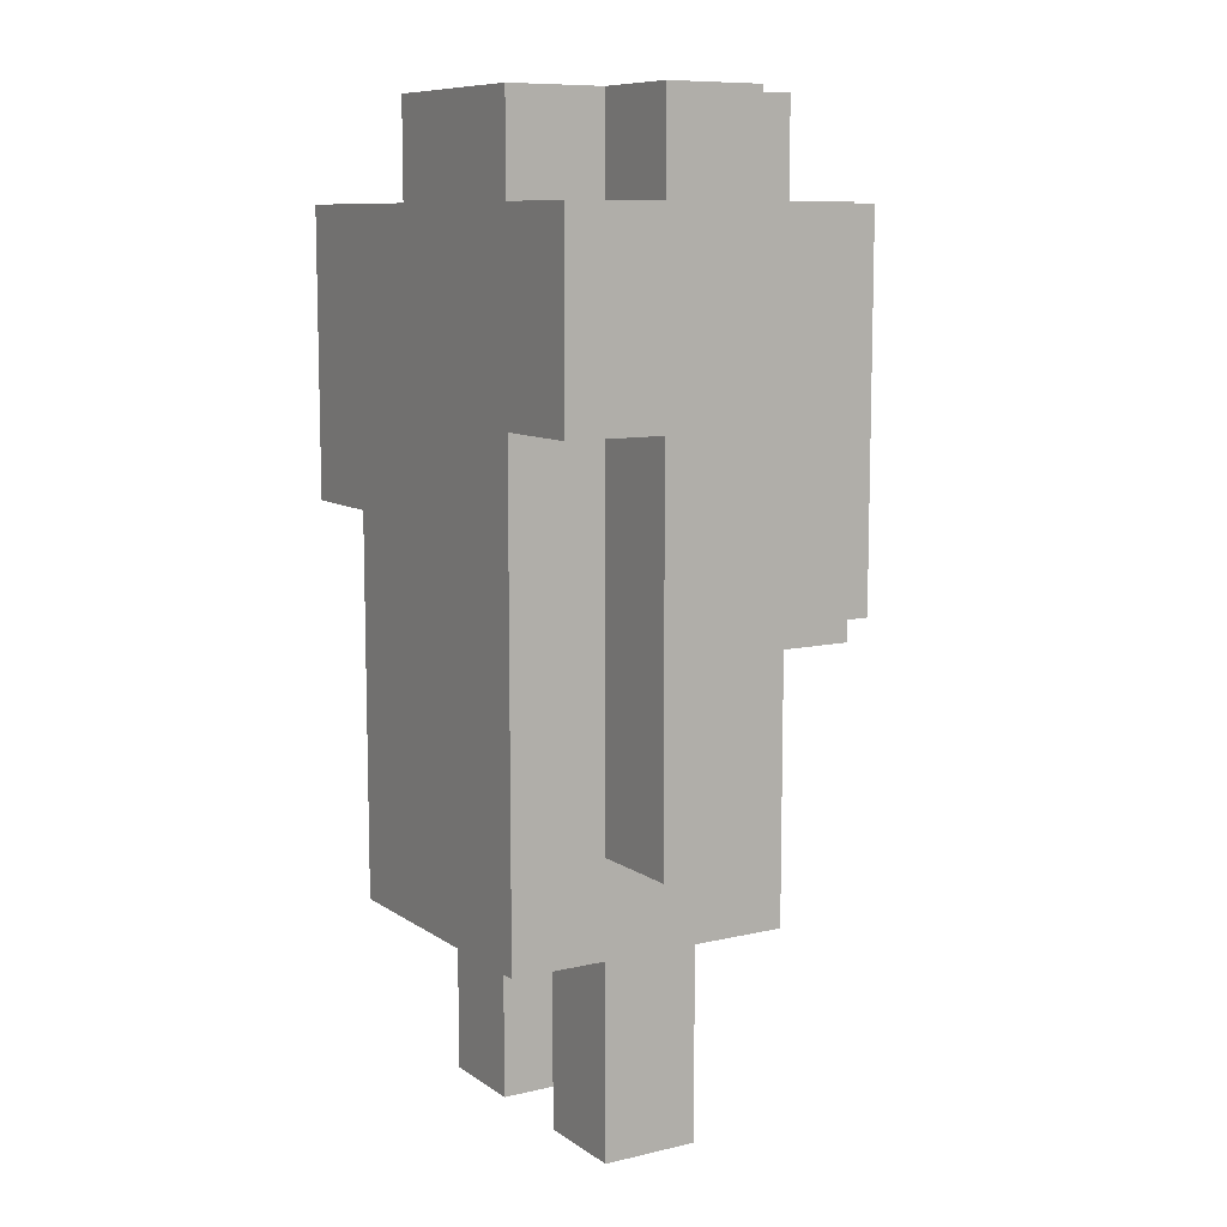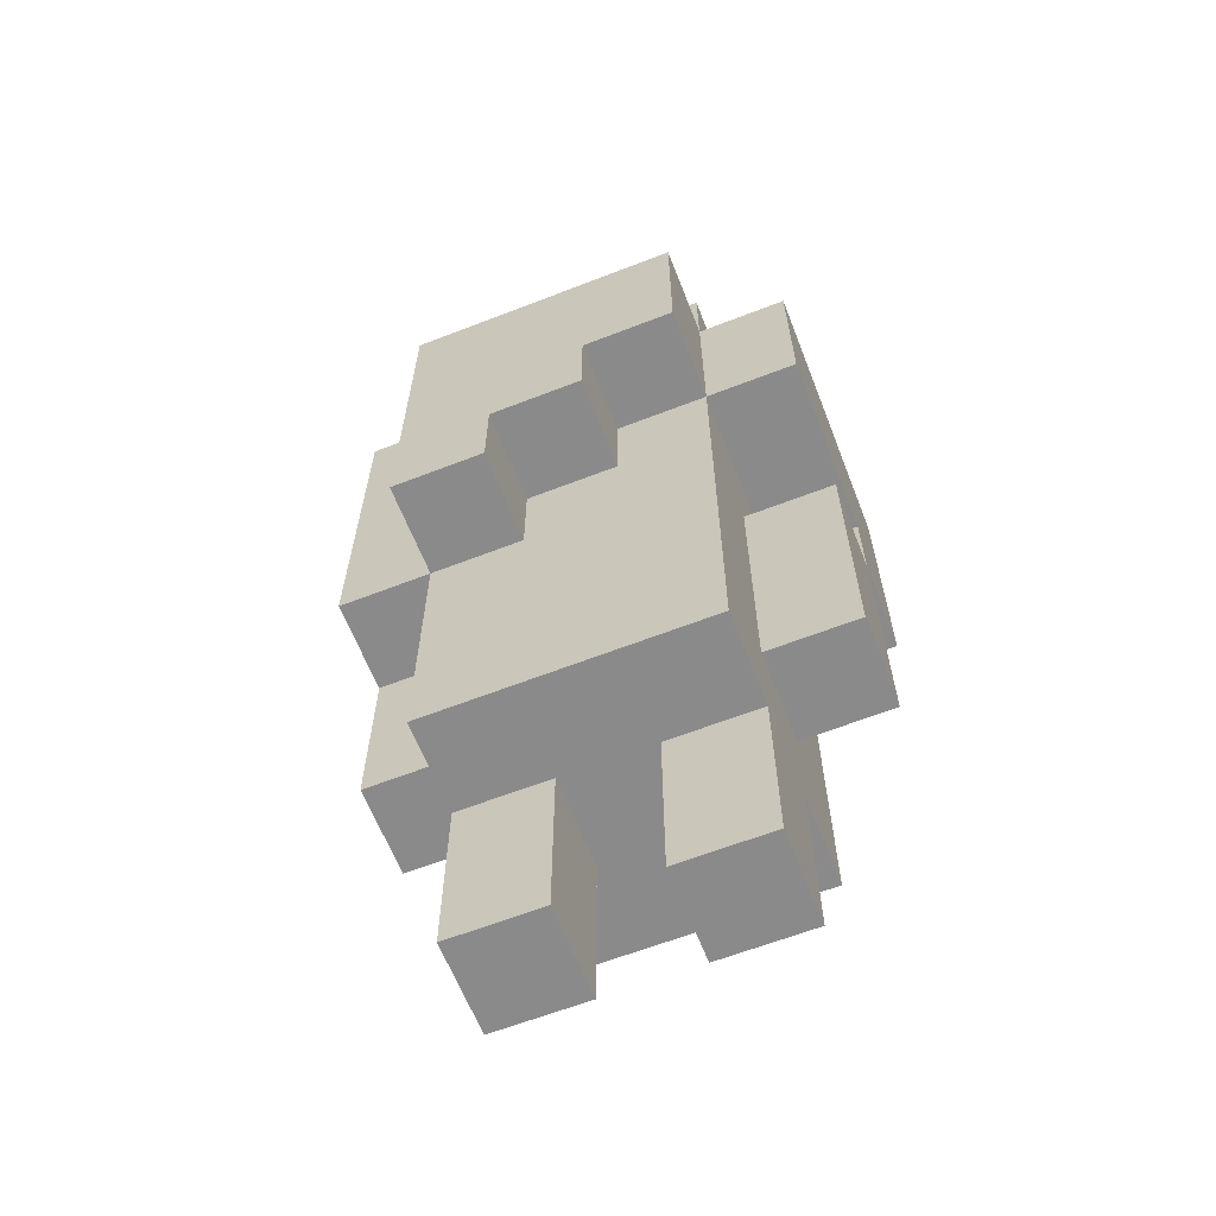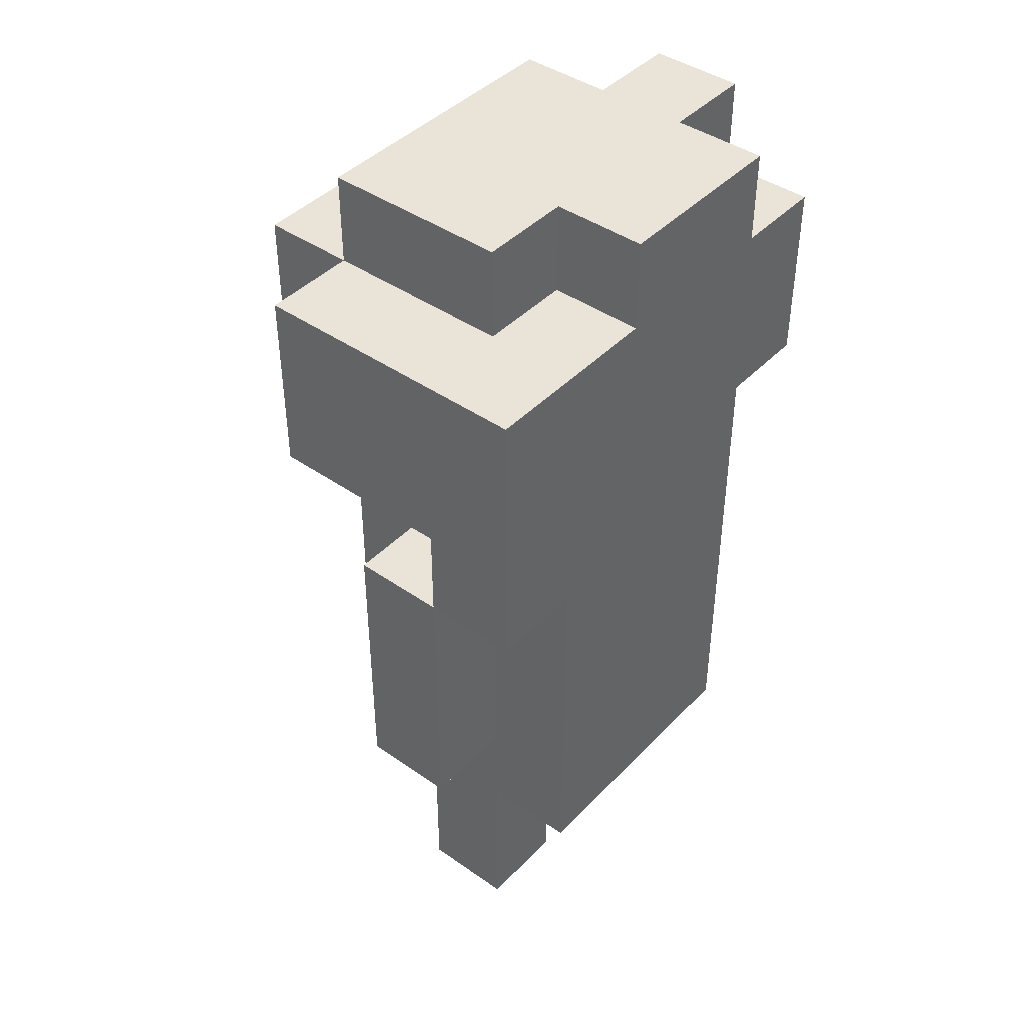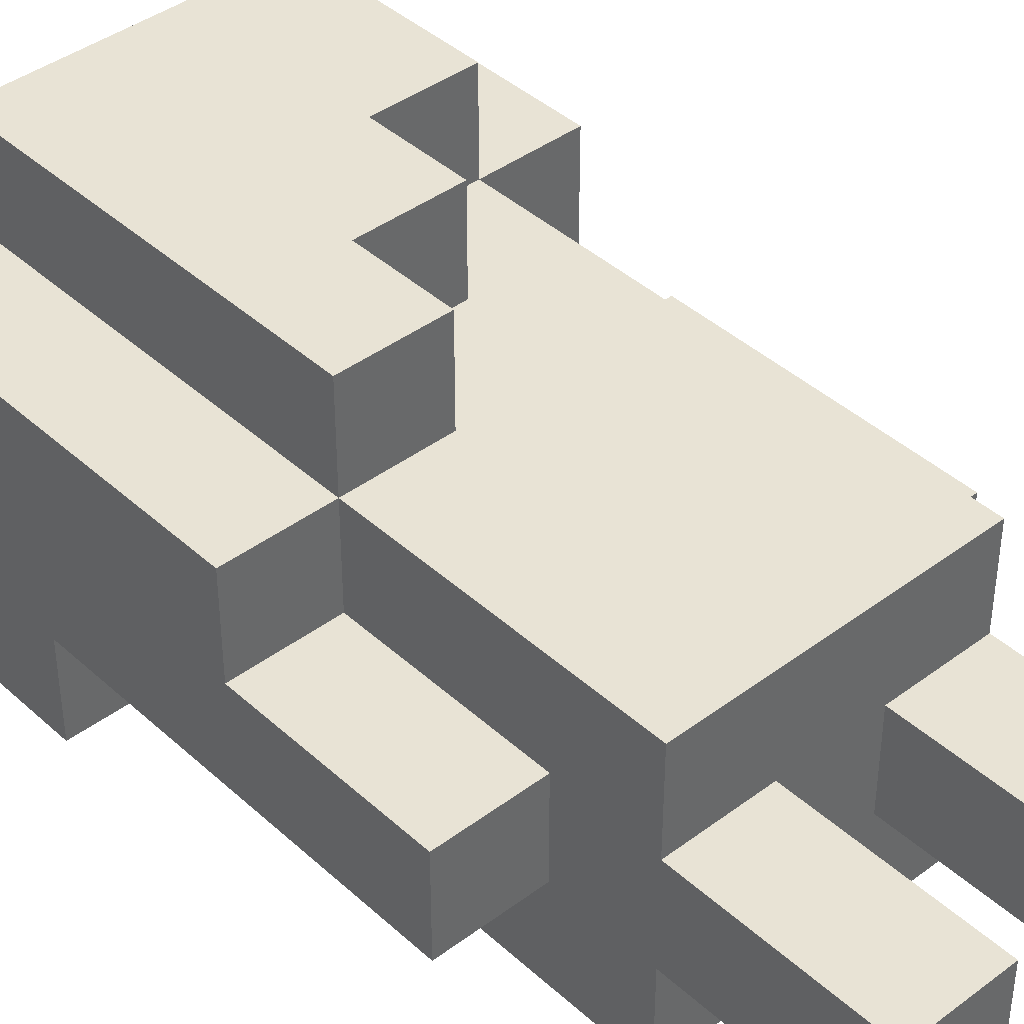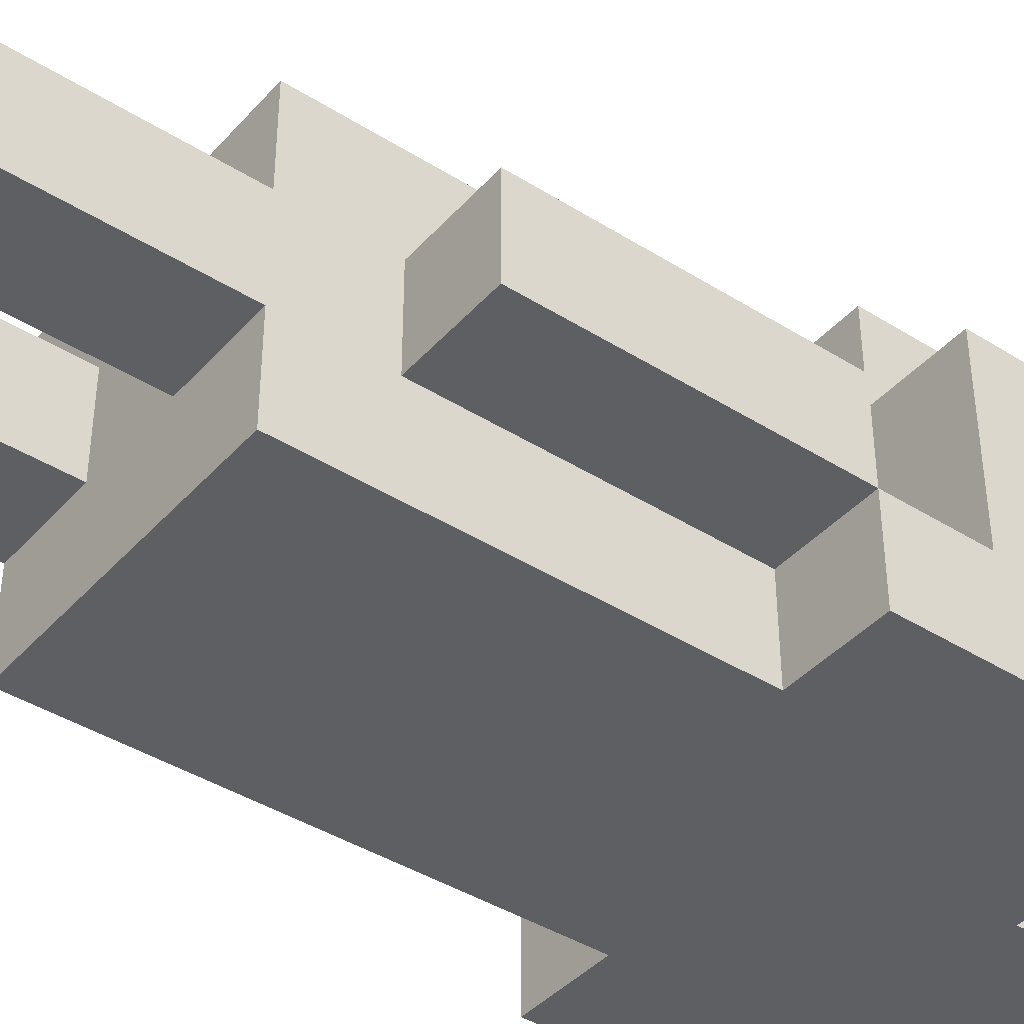
<metadata>
{"format":"obj","ext":"obj","renderer":"f3d","projection":"perspective","resolution":1024,"background":"white","views":[{"elev":9.5,"azim":-121.3,"up":"+Y"},{"elev":-63.4,"azim":21.4,"up":"+Y"},{"elev":42.8,"azim":129.7,"up":"+Y"},{"elev":41.1,"azim":-42.3,"up":"+Z"},{"elev":-41.1,"azim":52.5,"up":"+Z"}]}
</metadata>
<code>
o GnomeWarriorDetailed.001
v -0.2504 0.2991 0.09999
v -0.2504 0.2991 -1.3e-05
v -0.2504 0.3991 0.09999
v -0.2504 0.3991 -1.3e-05
v -0.2504 0.4991 0.2
v -0.2504 0.4991 0.09999
v -0.2504 0.5991 0.09999
v -0.2504 0.5991 -1.3e-05
v -0.2504 0.6991 -1.3e-05
v -0.2504 0.6991 -0.1
v -0.2504 0.8991 0.2
v -0.2504 0.8991 0.09999
v -0.2504 0.8991 -1.3e-05
v -0.2504 0.8991 -0.1
v -0.2504 0.9991 0.09999
v -0.2504 0.9991 -1.3e-05
v -0.1504 -0.000945 0.09999
v -0.1504 -0.000945 -1.3e-05
v -0.1504 0.1991 0.2
v -0.1504 0.1991 0.09999
v -0.1504 0.1991 -1.3e-05
v -0.1504 0.1991 -0.1
v -0.1504 0.2991 0.2
v -0.1504 0.2991 0.09999
v -0.1504 0.2991 -1.3e-05
v -0.1504 0.2991 -0.1
v -0.1504 0.3991 0.09999
v -0.1504 0.3991 -1.3e-05
v -0.1504 0.4991 0.3
v -0.1504 0.4991 0.2
v -0.1504 0.4991 0.09999
v -0.1504 0.5991 -1.3e-05
v -0.1504 0.5991 -0.1
v -0.1504 0.6991 -1.3e-05
v -0.1504 0.6991 -0.1
v -0.1504 0.8991 0.3
v -0.1504 0.8991 0.2
v -0.1504 0.8991 0.09999
v -0.1504 0.8991 -1.3e-05
v -0.1504 0.8991 -0.1
v -0.1504 0.9991 0.2
v -0.1504 0.9991 0.09999
v -0.1504 0.9991 -1.3e-05
v -0.1504 0.9991 -0.1
v 0.04963 -0.000945 0.09999
v 0.04963 -0.000945 -1.3e-05
v 0.04963 0.1991 0.09999
v 0.04963 0.1991 -1.3e-05
v -0.05037 -0.000945 0.09999
v -0.05037 -0.000945 -1.3e-05
v -0.05037 0.1991 0.09999
v -0.05037 0.1991 -1.3e-05
v -0.05037 0.4991 0.3
v -0.05037 0.4991 0.2
v -0.05037 0.5991 0.3
v -0.05037 0.5991 0.2
v 0.04963 0.5991 0.3
v 0.04963 0.5991 0.2
v 0.04963 0.6991 0.3
v 0.04963 0.6991 0.2
v 0.04963 0.8991 -1.3e-05
v 0.04963 0.8991 -0.1
v 0.04963 0.9991 -1.3e-05
v 0.04963 0.9991 -0.1
v 0.1496 -0.000945 0.09999
v 0.1496 -0.000945 -1.3e-05
v 0.1496 0.1991 0.2
v 0.1496 0.1991 0.09999
v 0.1496 0.1991 -1.3e-05
v 0.1496 0.1991 -0.1
v 0.1496 0.2991 0.2
v 0.1496 0.2991 0.09999
v 0.1496 0.2991 -1.3e-05
v 0.1496 0.2991 -0.1
v 0.1496 0.3991 0.09999
v 0.1496 0.3991 -1.3e-05
v 0.1496 0.5991 0.2
v 0.1496 0.5991 0.09999
v 0.1496 0.5991 -1.3e-05
v 0.1496 0.5991 -0.1
v 0.1496 0.6991 0.3
v 0.1496 0.6991 0.2
v 0.1496 0.6991 -1.3e-05
v 0.1496 0.8991 0.3
v 0.1496 0.8991 0.2
v 0.1496 0.8991 -1.3e-05
v 0.1496 0.9991 0.2
v 0.1496 0.9991 -1.3e-05
v 0.2496 0.2991 0.09999
v 0.2496 0.2991 -1.3e-05
v 0.2496 0.3991 0.09999
v 0.2496 0.3991 -1.3e-05
v 0.2496 0.5991 0.09999
v 0.2496 0.5991 -1.3e-05
v 0.2496 0.5991 -0.1
v 0.2496 0.6991 0.2
v 0.2496 0.6991 -1.3e-05
v 0.2496 0.8991 0.2
v 0.2496 0.8991 -0.1
v -0.1504 0.4991 0.3
v -0.1504 0.8991 0.3
v -0.05037 0.4991 0.3
v -0.05037 0.5991 0.3
v 0.04963 0.5991 0.3
v 0.04963 0.6991 0.3
v 0.1496 0.6991 0.3
v 0.1496 0.8991 0.3
v -0.2504 0.4991 0.2
v -0.2504 0.8991 0.2
v -0.1504 0.1991 0.2
v -0.1504 0.2991 0.2
v -0.1504 0.4991 0.2
v -0.1504 0.8991 0.2
v -0.1504 0.9991 0.2
v -0.05037 0.4991 0.2
v -0.05037 0.5991 0.2
v 0.04963 0.5991 0.2
v 0.04963 0.6991 0.2
v 0.1496 0.1991 0.2
v 0.1496 0.2991 0.2
v 0.1496 0.5991 0.2
v 0.1496 0.6991 0.2
v 0.1496 0.8991 0.2
v 0.1496 0.9991 0.2
v 0.2496 0.6991 0.2
v 0.2496 0.8991 0.2
v -0.2504 0.2991 0.09999
v -0.2504 0.3991 0.09999
v -0.2504 0.4991 0.09999
v -0.2504 0.8991 0.09999
v -0.2504 0.9991 0.09999
v -0.1504 -0.000945 0.09999
v -0.1504 0.1991 0.09999
v -0.1504 0.2991 0.09999
v -0.1504 0.3991 0.09999
v -0.1504 0.4991 0.09999
v -0.1504 0.8991 0.09999
v -0.1504 0.9991 0.09999
v -0.05037 -0.000945 0.09999
v -0.05037 0.1991 0.09999
v 0.04963 -0.000945 0.09999
v 0.04963 0.1991 0.09999
v 0.1496 -0.000945 0.09999
v 0.1496 0.1991 0.09999
v 0.1496 0.2991 0.09999
v 0.1496 0.3991 0.09999
v 0.1496 0.5991 0.09999
v 0.2496 0.2991 0.09999
v 0.2496 0.3991 0.09999
v 0.2496 0.5991 0.09999
v 0.1496 0.5991 -1.3e-05
v 0.1496 0.6991 -1.3e-05
v 0.2496 0.5991 -1.3e-05
v 0.2496 0.6991 -1.3e-05
v -0.2504 0.2991 -1.3e-05
v -0.2504 0.3991 -1.3e-05
v -0.2504 0.5991 -1.3e-05
v -0.2504 0.6991 -1.3e-05
v -0.2504 0.8991 -1.3e-05
v -0.2504 0.9991 -1.3e-05
v -0.1504 -0.000945 -1.3e-05
v -0.1504 0.1991 -1.3e-05
v -0.1504 0.2991 -1.3e-05
v -0.1504 0.3991 -1.3e-05
v -0.1504 0.5991 -1.3e-05
v -0.1504 0.6991 -1.3e-05
v -0.1504 0.8991 -1.3e-05
v -0.1504 0.9991 -1.3e-05
v -0.05037 -0.000945 -1.3e-05
v -0.05037 0.1991 -1.3e-05
v 0.04963 -0.000945 -1.3e-05
v 0.04963 0.1991 -1.3e-05
v 0.04963 0.8991 -1.3e-05
v 0.04963 0.9991 -1.3e-05
v 0.1496 -0.000945 -1.3e-05
v 0.1496 0.1991 -1.3e-05
v 0.1496 0.2991 -1.3e-05
v 0.1496 0.3991 -1.3e-05
v 0.1496 0.5991 -1.3e-05
v 0.1496 0.8991 -1.3e-05
v 0.1496 0.9991 -1.3e-05
v 0.2496 0.2991 -1.3e-05
v 0.2496 0.3991 -1.3e-05
v 0.2496 0.5991 -1.3e-05
v -0.2504 0.6991 -0.1
v -0.2504 0.8991 -0.1
v -0.1504 0.1991 -0.1
v -0.1504 0.2991 -0.1
v -0.1504 0.5991 -0.1
v -0.1504 0.6991 -0.1
v -0.1504 0.7991 -0.1
v -0.1504 0.8991 -0.1
v -0.1504 0.9991 -0.1
v -0.05037 0.4991 -0.1
v -0.05037 0.5991 -0.1
v -0.05037 0.6991 -0.1
v -0.05037 0.7991 -0.1
v 0.04963 0.4991 -0.1
v 0.04963 0.5991 -0.1
v 0.04963 0.6991 -0.1
v 0.04963 0.7991 -0.1
v 0.04963 0.8991 -0.1
v 0.04963 0.9991 -0.1
v 0.1496 0.1991 -0.1
v 0.1496 0.2991 -0.1
v 0.1496 0.5991 -0.1
v 0.1496 0.6991 -0.1
v 0.1496 0.7991 -0.1
v 0.2496 0.5991 -0.1
v 0.2496 0.8991 -0.1
v -0.1504 -0.000945 0.09999
v -0.05037 -0.000945 0.09999
v 0.04963 -0.000945 0.09999
v 0.1496 -0.000945 0.09999
v -0.1504 -0.000945 -1.3e-05
v -0.05037 -0.000945 -1.3e-05
v 0.04963 -0.000945 -1.3e-05
v 0.1496 -0.000945 -1.3e-05
v -0.1504 0.1991 0.2
v 0.1496 0.1991 0.2
v -0.1504 0.1991 0.09999
v -0.05037 0.1991 0.09999
v 0.04963 0.1991 0.09999
v 0.1496 0.1991 0.09999
v -0.1504 0.1991 -1.3e-05
v -0.05037 0.1991 -1.3e-05
v 0.04963 0.1991 -1.3e-05
v 0.1496 0.1991 -1.3e-05
v -0.1504 0.1991 -0.1
v 0.1496 0.1991 -0.1
v -0.2504 0.2991 0.09999
v -0.1504 0.2991 0.09999
v 0.1496 0.2991 0.09999
v 0.2496 0.2991 0.09999
v -0.2504 0.2991 -1.3e-05
v -0.1504 0.2991 -1.3e-05
v 0.1496 0.2991 -1.3e-05
v 0.2496 0.2991 -1.3e-05
v -0.1504 0.4991 0.3
v -0.05037 0.4991 0.3
v -0.2504 0.4991 0.2
v -0.1504 0.4991 0.2
v -0.05037 0.4991 0.2
v -0.2504 0.4991 0.09999
v -0.1504 0.4991 0.09999
v -0.05037 0.5991 0.3
v 0.04963 0.5991 0.3
v -0.05037 0.5991 0.2
v 0.04963 0.5991 0.2
v 0.1496 0.5991 -1.3e-05
v 0.2496 0.5991 -1.3e-05
v 0.1496 0.5991 -0.1
v 0.2496 0.5991 -0.1
v 0.04963 0.6991 0.3
v 0.1496 0.6991 0.3
v 0.04963 0.6991 0.2
v 0.1496 0.6991 0.2
v 0.2496 0.6991 0.2
v -0.2504 0.6991 -1.3e-05
v -0.1504 0.6991 -1.3e-05
v 0.1496 0.6991 -1.3e-05
v 0.2496 0.6991 -1.3e-05
v -0.2504 0.6991 -0.1
v -0.1504 0.6991 -0.1
v 0.1496 0.5991 0.09999
v 0.2496 0.5991 0.09999
v 0.1496 0.5991 -1.3e-05
v 0.2496 0.5991 -1.3e-05
v -0.1504 0.8991 0.3
v 0.1496 0.8991 0.3
v -0.2504 0.8991 0.2
v -0.1504 0.8991 0.2
v 0.1496 0.8991 0.2
v 0.2496 0.8991 0.2
v -0.2504 0.8991 0.09999
v -0.1504 0.8991 0.09999
v -0.2504 0.8991 -1.3e-05
v -0.1504 0.8991 -1.3e-05
v 0.04963 0.8991 -1.3e-05
v 0.1496 0.8991 -1.3e-05
v -0.2504 0.8991 -0.1
v -0.1504 0.8991 -0.1
v 0.04963 0.8991 -0.1
v 0.2496 0.8991 -0.1
v -0.1504 0.9991 0.2
v 0.1496 0.9991 0.2
v -0.2504 0.9991 0.09999
v -0.1504 0.9991 0.09999
v -0.2504 0.9991 -1.3e-05
v -0.1504 0.9991 -1.3e-05
v 0.04963 0.9991 -1.3e-05
v 0.1496 0.9991 -1.3e-05
v -0.1504 0.9991 -0.1
v 0.04963 0.9991 -0.1
f 3 2 1
f 4 2 3
f 6 4 3
f 7 4 6
f 7 6 5
f 8 4 7
f 9 8 7
f 11 9 7
f 11 10 9
f 11 7 5
f 12 10 11
f 13 10 12
f 14 10 13
f 15 13 12
f 16 13 15
f 20 18 17
f 21 18 20
f 23 20 19
f 23 22 21
f 23 21 20
f 24 22 23
f 25 22 24
f 26 22 25
f 27 24 23
f 28 26 25
f 30 27 23
f 31 27 30
f 32 26 28
f 33 26 32
f 34 33 32
f 35 33 34
f 36 30 29
f 37 30 36
f 41 38 37
f 42 38 41
f 43 40 39
f 44 40 43
f 47 46 45
f 48 46 47
f 49 50 51
f 51 50 52
f 53 54 55
f 55 54 56
f 57 58 59
f 59 58 60
f 61 62 63
f 63 62 64
f 65 66 68
f 68 66 69
f 67 68 71
f 69 70 71
f 68 69 71
f 71 70 72
f 72 70 73
f 73 70 74
f 71 72 75
f 73 74 76
f 71 75 77
f 77 75 78
f 76 74 79
f 79 74 80
f 77 78 82
f 78 79 82
f 82 79 83
f 81 82 84
f 84 82 85
f 85 86 87
f 87 86 88
f 89 90 91
f 91 90 92
f 91 92 93
f 93 92 94
f 94 95 97
f 96 97 98
f 97 95 99
f 98 97 99
f 102 101 100
f 103 101 102
f 104 101 103
f 105 101 104
f 106 101 105
f 107 101 106
f 112 109 108
f 113 109 112
f 115 112 111
f 117 116 115
f 119 111 110
f 120 115 111
f 120 111 119
f 120 117 115
f 121 118 117
f 121 117 120
f 122 118 121
f 123 114 113
f 124 114 123
f 125 123 122
f 126 123 125
f 134 128 127
f 135 129 128
f 135 128 134
f 136 129 135
f 137 131 130
f 138 131 137
f 139 133 132
f 140 133 139
f 143 142 141
f 144 142 143
f 148 146 145
f 149 147 146
f 149 146 148
f 150 147 149
f 153 152 151
f 154 152 153
f 155 156 163
f 156 157 164
f 163 156 164
f 157 158 165
f 164 157 165
f 165 158 166
f 159 160 167
f 167 160 168
f 161 162 169
f 169 162 170
f 171 172 175
f 175 172 176
f 173 174 180
f 180 174 181
f 177 178 182
f 178 179 183
f 182 178 183
f 183 179 184
f 185 186 190
f 190 186 191
f 191 186 192
f 188 189 194
f 189 190 195
f 194 189 195
f 190 191 196
f 195 190 196
f 192 193 197
f 196 191 197
f 191 192 197
f 188 194 198
f 194 195 198
f 195 196 199
f 198 195 199
f 196 197 199
f 199 197 200
f 197 193 201
f 200 197 201
f 201 193 202
f 202 193 203
f 187 188 204
f 188 198 205
f 204 188 205
f 198 199 205
f 199 200 206
f 205 199 206
f 200 201 207
f 206 200 207
f 201 202 208
f 207 201 208
f 206 207 209
f 207 208 209
f 208 202 210
f 209 208 210
f 215 212 211
f 216 212 215
f 217 214 213
f 218 214 217
f 221 220 219
f 222 220 221
f 223 220 222
f 224 220 223
f 226 223 222
f 227 223 226
f 229 226 225
f 229 228 227
f 229 227 226
f 230 228 229
f 235 232 231
f 236 232 235
f 237 234 233
f 238 234 237
f 242 240 239
f 243 240 242
f 244 242 241
f 245 242 244
f 248 247 246
f 249 247 248
f 252 251 250
f 253 251 252
f 256 255 254
f 257 255 256
f 261 258 257
f 262 258 261
f 263 260 259
f 264 260 263
f 265 266 267
f 267 266 268
f 269 270 272
f 272 270 273
f 271 272 275
f 275 272 276
f 273 274 280
f 277 278 281
f 281 278 282
f 279 280 283
f 280 274 284
f 283 280 284
f 285 286 288
f 287 288 289
f 288 286 290
f 289 288 290
f 290 286 291
f 291 286 292
f 290 291 293
f 293 291 294

</code>
